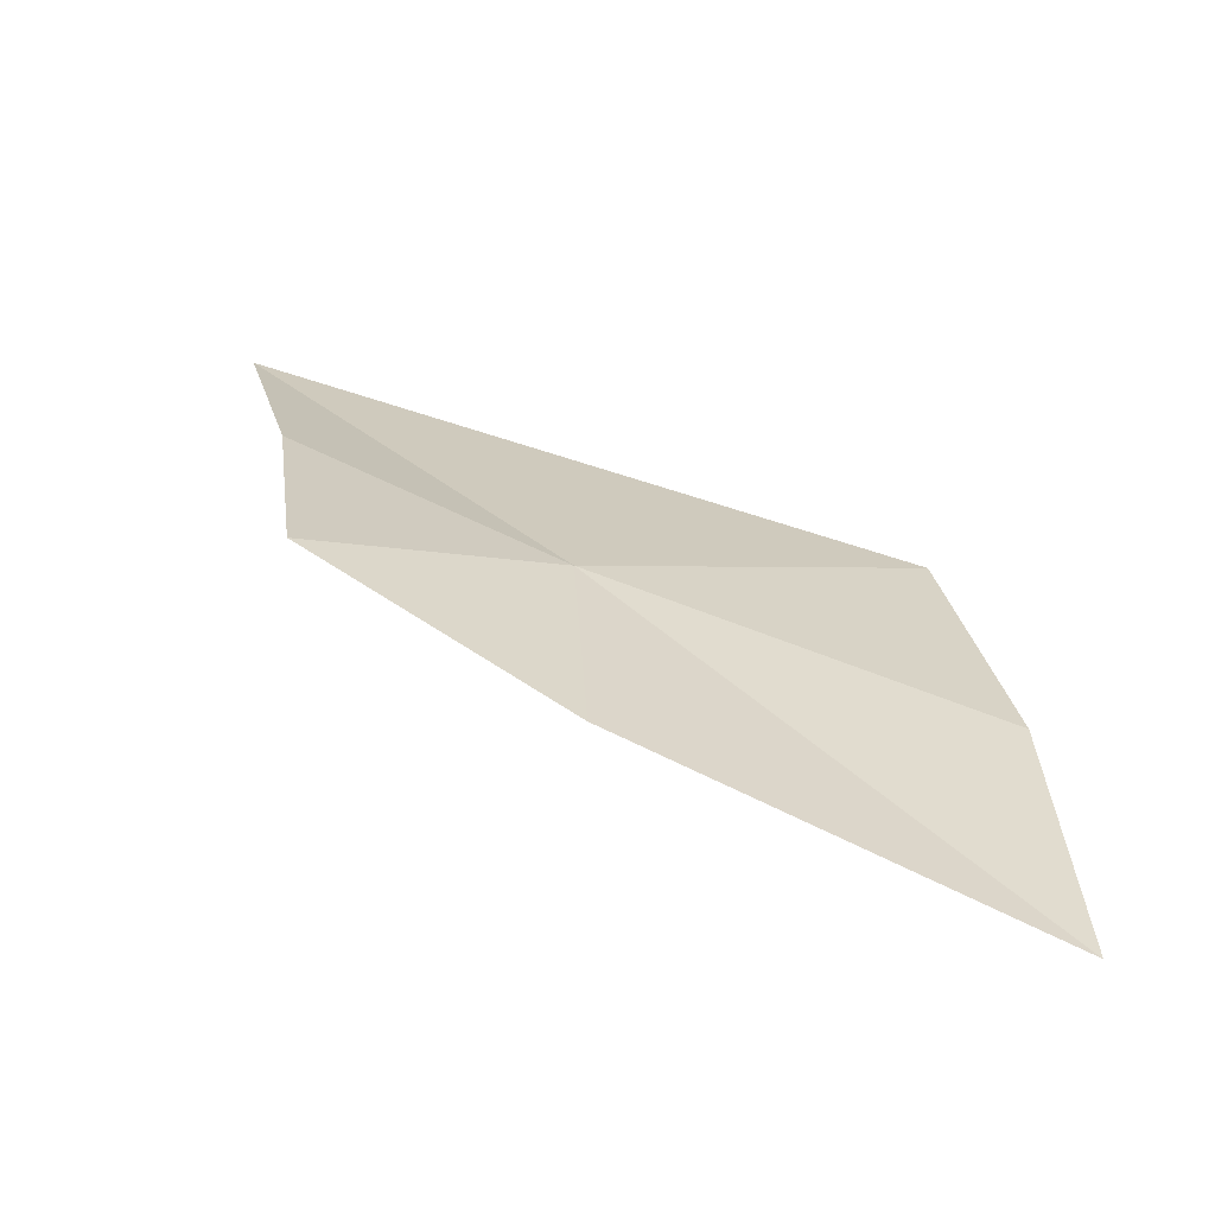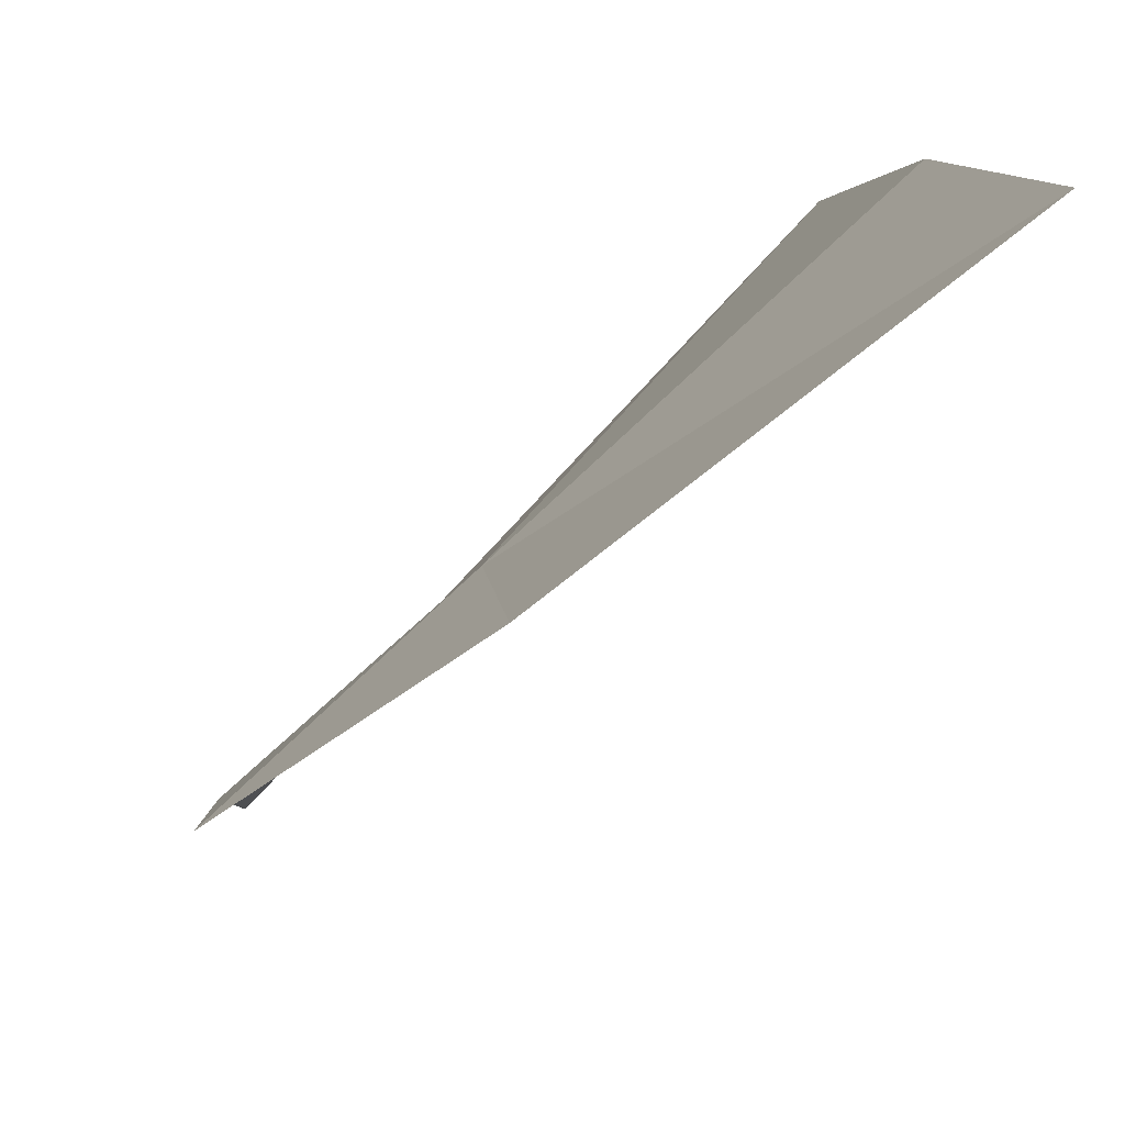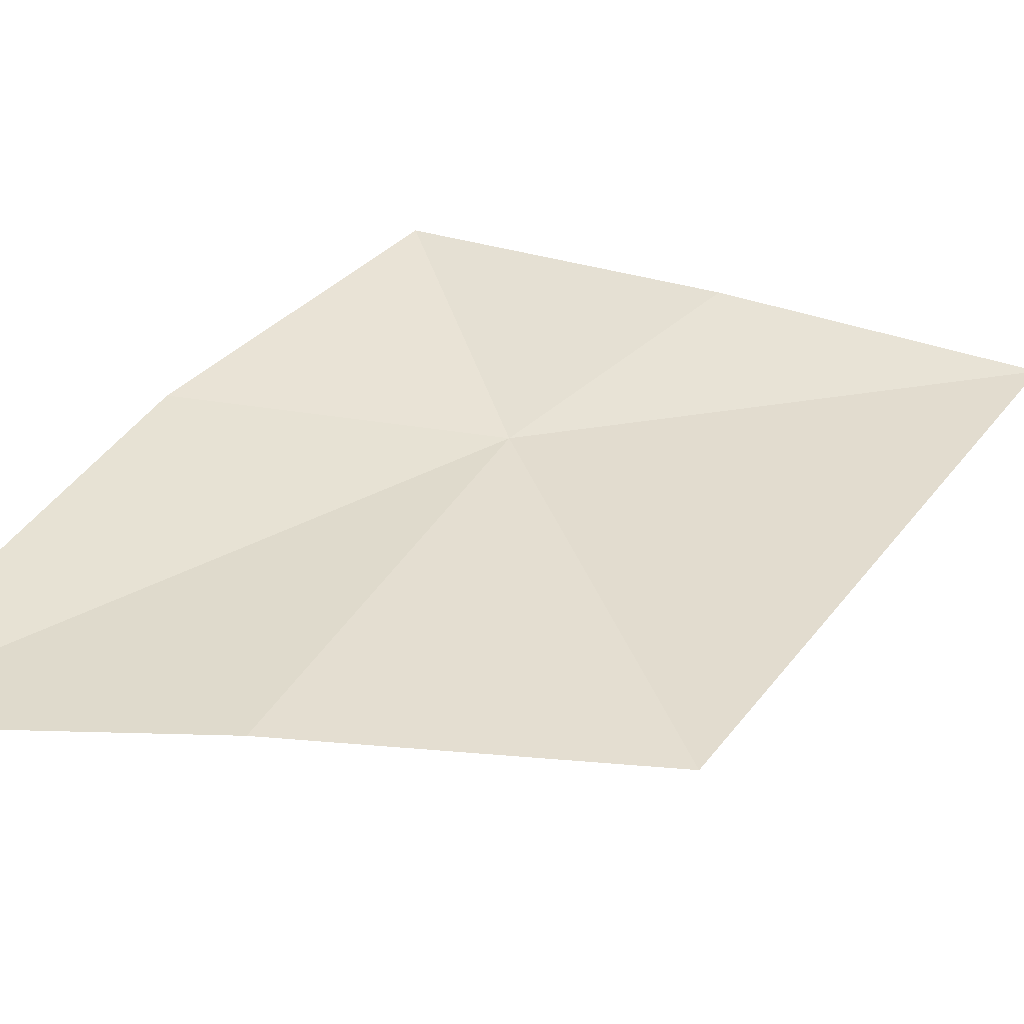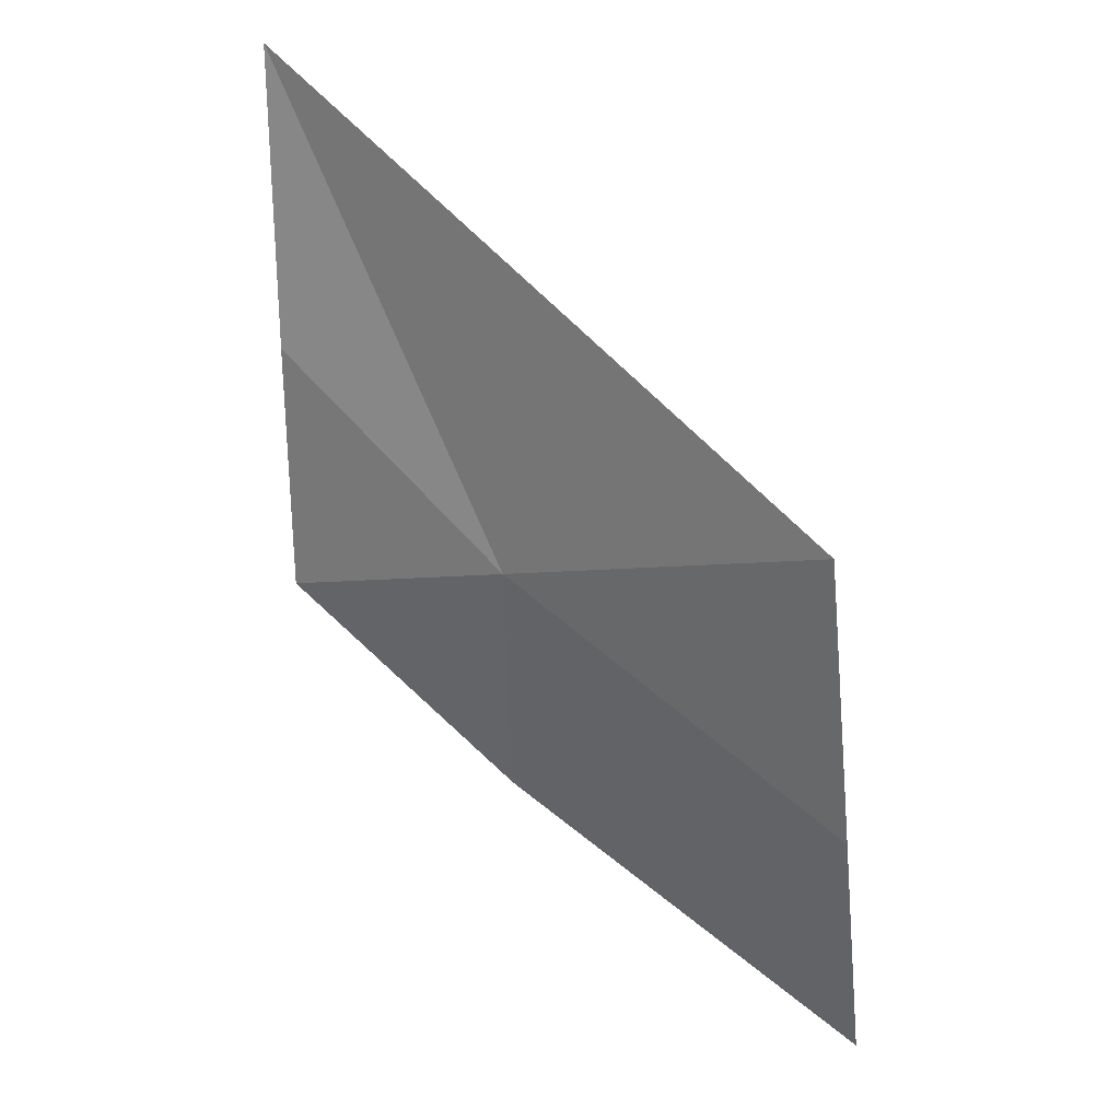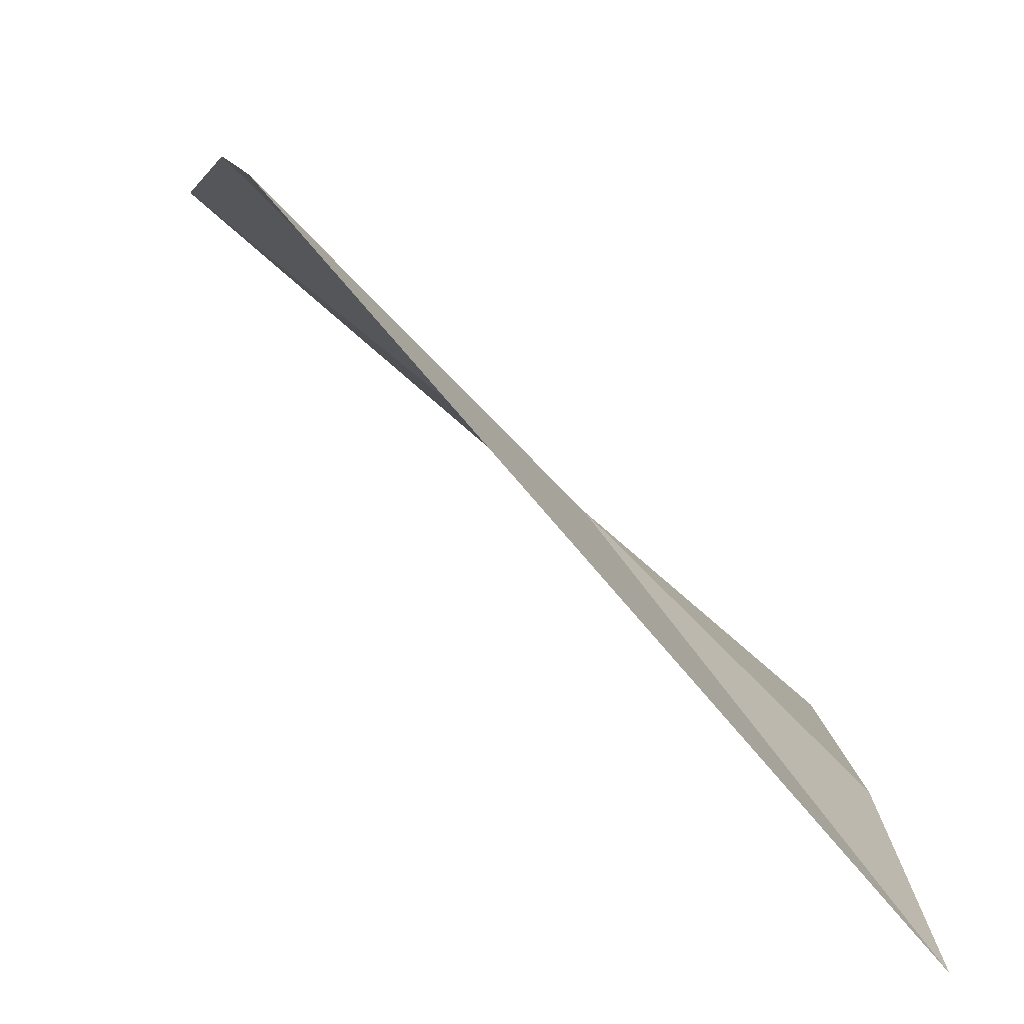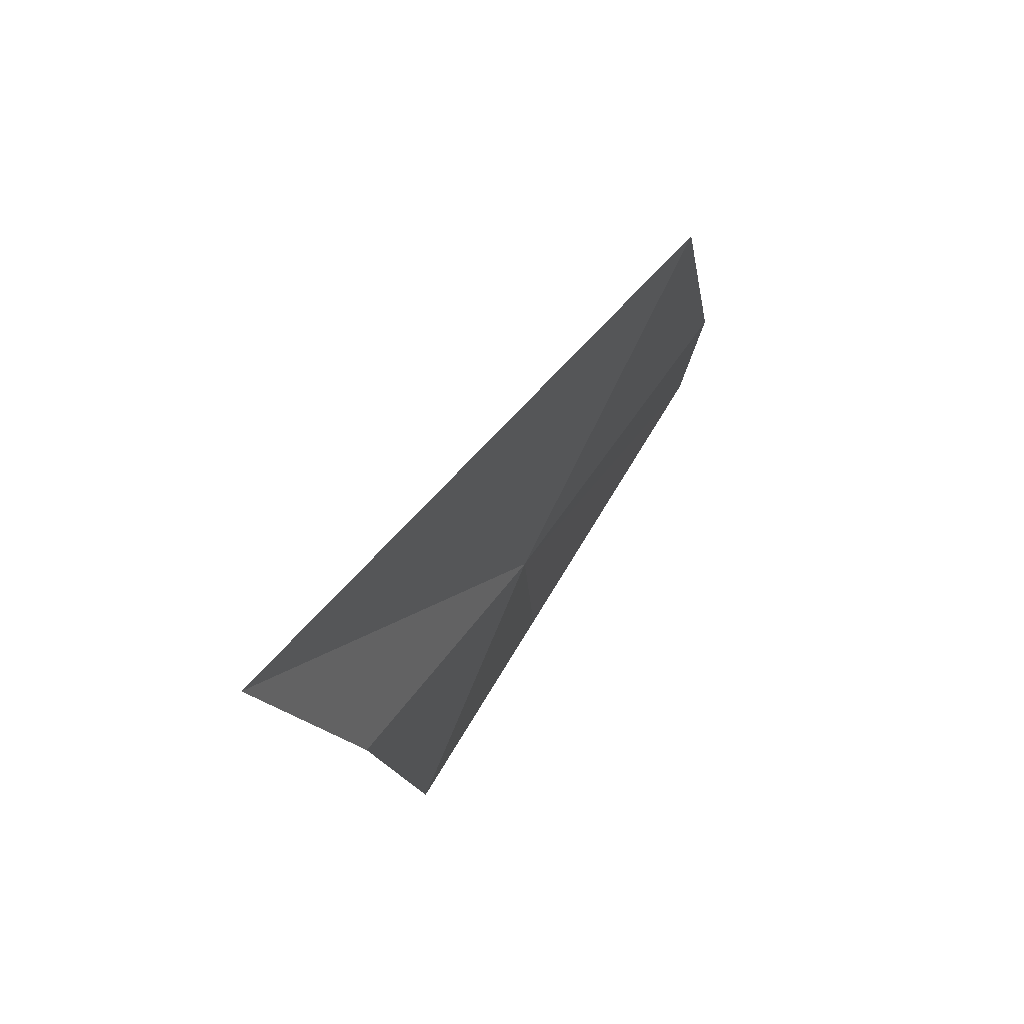
<metadata>
{"format":"obj","ext":"obj","renderer":"f3d","projection":"perspective","resolution":1024,"background":"white","views":[{"elev":-60.4,"azim":121.9,"up":"+Z"},{"elev":10.5,"azim":175.9,"up":"+Y"},{"elev":79.8,"azim":-82.3,"up":"+Y"},{"elev":37.1,"azim":170.4,"up":"+Z"},{"elev":0.2,"azim":-5.1,"up":"+Y"},{"elev":71.9,"azim":76.5,"up":"+Z"}]}
</metadata>
<code>
v -0.05267 -0.2802 0.7319
v -0.06777 -0.2662 0.7416
v -0.06907 -0.2634 0.724
v -0.0421 -0.2971 0.7578
v -0.04148 -0.2922 0.741
v -0.04108 -0.2895 0.7257
v -0.05294 -0.2794 0.7164
v -0.07092 -0.2634 0.7072
f 1 2 3
f 1 5 4
f 1 7 6
f 1 6 5
f 1 3 8
f 1 8 7
f 1 4 2

</code>
